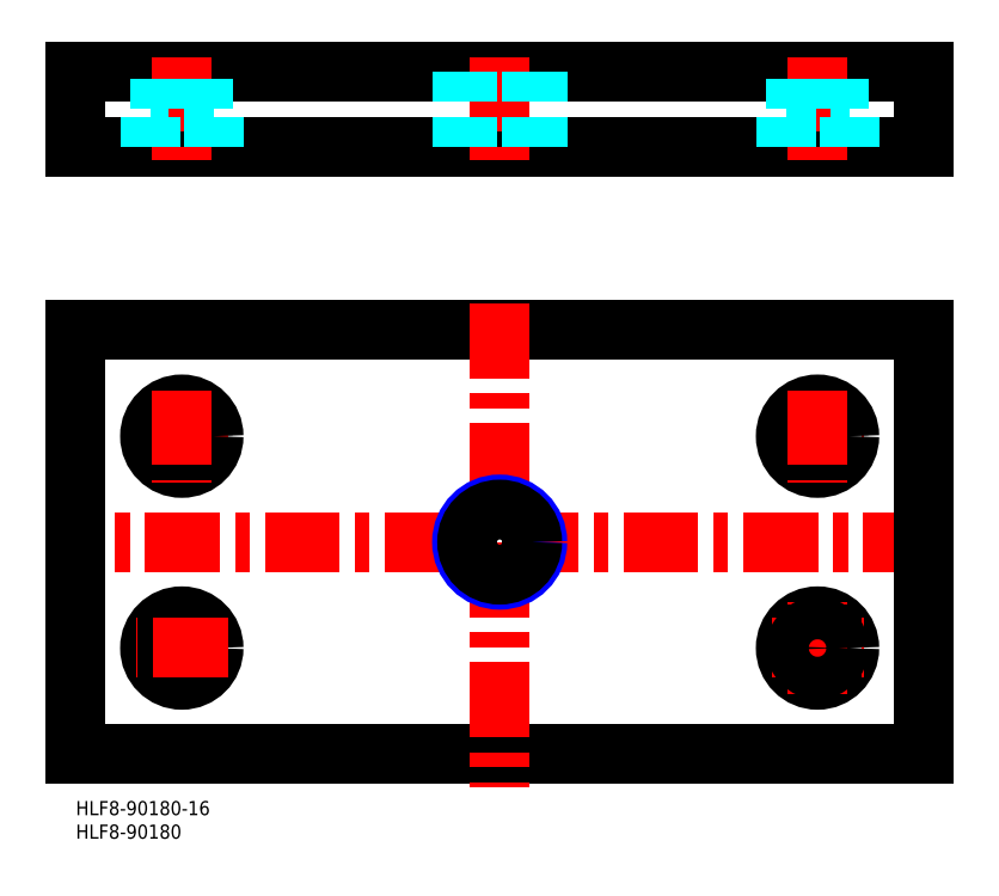
<metadata>
{"format":"dxf","ext":"dxf","renderer":"ezdxf+matplotlib","layout":"modelspace","background":"white","min_lineweight":24,"dpi":150}
</metadata>
<code>
0
SECTION
2
ENTITIES
0
INSERT
8
MSM_CONTINUOUS
2
*U2
10
0
20
0
30
0
0
INSERT
8
MSM_CONTINUOUS
2
*U3
10
0
20
0
30
0
0
LINE
8
MSM_CONTINUOUS
10
0
20
139
30
0
11
180
21
139
31
0
0
LINE
8
MSM_CONTINUOUS
10
180
20
155
30
0
11
0
21
155
31
0
0
LINE
8
MSM_CENTER
10
183
20
55
30
0
11
-3
21
55
31
0
0
LINE
8
MSM_CONTINUOUS
10
180
20
100
30
0
11
0
21
100
31
0
0
LINE
8
MSM_CONTINUOUS
10
0
20
10
30
0
11
180
21
10
31
0
0
LINE
8
MSM_CENTER
10
22.5
20
22.75
30
0
11
22.5
21
42.25
31
0
0
CIRCLE
8
MSM_CONTINUOUS
10
22.5
20
32.5
30
0
40
6.75
0
LINE
8
MSM_CONTINUOUS
10
0
20
100
30
0
11
0
21
10
31
0
0
CIRCLE
8
MSM_CONTINUOUS
10
22.5
20
32.5
30
0
40
4.5
0
LINE
8
MSM_CENTER
10
32.25
20
32.5
30
0
11
12.75
21
32.5
31
0
0
LINE
8
MSM_CENTER
10
22.5
20
158
30
0
11
22.5
21
136
31
0
0
CIRCLE
8
MSM_CONTINUOUS
10
22.5
20
77.5
30
0
40
4.5
0
LINE
8
MSM_CENTER
10
32.25
20
77.5
30
0
11
12.75
21
77.5
31
0
0
CIRCLE
8
MSM_CONTINUOUS
10
22.5
20
77.5
30
0
40
6.75
0
LINE
8
MSM_CENTER
10
22.5
20
87.25
30
0
11
22.5
21
67.75
31
0
0
LINE
8
MSM_DASHED
10
29.25
20
147
30
0
11
15.75
21
147
31
0
0
LINE
8
MSM_CONTINUOUS
10
0
20
155
30
0
11
0
21
139
31
0
0
LINE
8
MSM_DASHED
10
18
20
147
30
0
11
18
21
155
31
0
0
LINE
8
MSM_DASHED
10
15.75
20
139
30
0
11
15.75
21
147
31
0
0
LINE
8
MSM_DASHED
10
27
20
147
30
0
11
27
21
155
31
0
0
LINE
8
MSM_DASHED
10
29.25
20
139
30
0
11
29.25
21
147
31
0
0
CIRCLE
8
MSM_CONTINUOUS
10
157.5
20
32.5
30
0
40
6.75
0
LINE
8
MSM_CENTER
10
157.5
20
22.75
30
0
11
157.5
21
42.25
31
0
0
LINE
8
MSM_CONTINUOUS
10
180
20
10
30
0
11
180
21
100
31
0
0
LINE
8
MSM_CENTER
10
90
20
105.7
30
0
11
90
21
2.948
31
0
0
LINE
8
MSM_CENTER
10
147.7
20
32.5
30
0
11
167.2
21
32.5
31
0
0
CIRCLE
8
MSM_CONTINUOUS
10
157.5
20
32.5
30
0
40
4.5
0
LINE
8
MSM_CENTER
10
147.7
20
77.5
30
0
11
167.2
21
77.5
31
0
0
LINE
8
MSM_CENTER
10
157.5
20
158
30
0
11
157.5
21
136
31
0
0
LINE
8
MSM_CENTER
10
90
20
158
30
0
11
90
21
136
31
0
0
CIRCLE
8
MSM_NARROW
10
90
20
55
30
0
40
8
0
CIRCLE
8
MSM_CONTINUOUS
10
90
20
55
30
0
40
6.918
0
CIRCLE
8
MSM_CONTINUOUS
10
157.5
20
77.5
30
0
40
4.5
0
CIRCLE
8
MSM_CONTINUOUS
10
157.5
20
77.5
30
0
40
6.75
0
LINE
8
MSM_CENTER
10
157.5
20
87.25
30
0
11
157.5
21
67.75
31
0
0
LINE
8
MSM_DASHED
10
83.08
20
139
30
0
11
83.08
21
155
31
0
0
LINE
8
MSM_DASHED
10
82
20
139
30
0
11
82
21
155
31
0
0
LINE
8
MSM_DASHED
10
98
20
139
30
0
11
98
21
155
31
0
0
LINE
8
MSM_DASHED
10
96.92
20
139
30
0
11
96.92
21
155
31
0
0
LINE
8
MSM_DASHED
10
150.7
20
147
30
0
11
164.2
21
147
31
0
0
LINE
8
MSM_DASHED
10
153
20
147
30
0
11
153
21
155
31
0
0
LINE
8
MSM_DASHED
10
150.7
20
139
30
0
11
150.7
21
147
31
0
0
LINE
8
MSM_DASHED
10
162
20
147
30
0
11
162
21
155
31
0
0
LINE
8
MSM_DASHED
10
164.2
20
139
30
0
11
164.2
21
147
31
0
0
LINE
8
MSM_CONTINUOUS
10
180
20
139
30
0
11
180
21
155
31
0
0
ENDSEC
0
EOF

</code>
